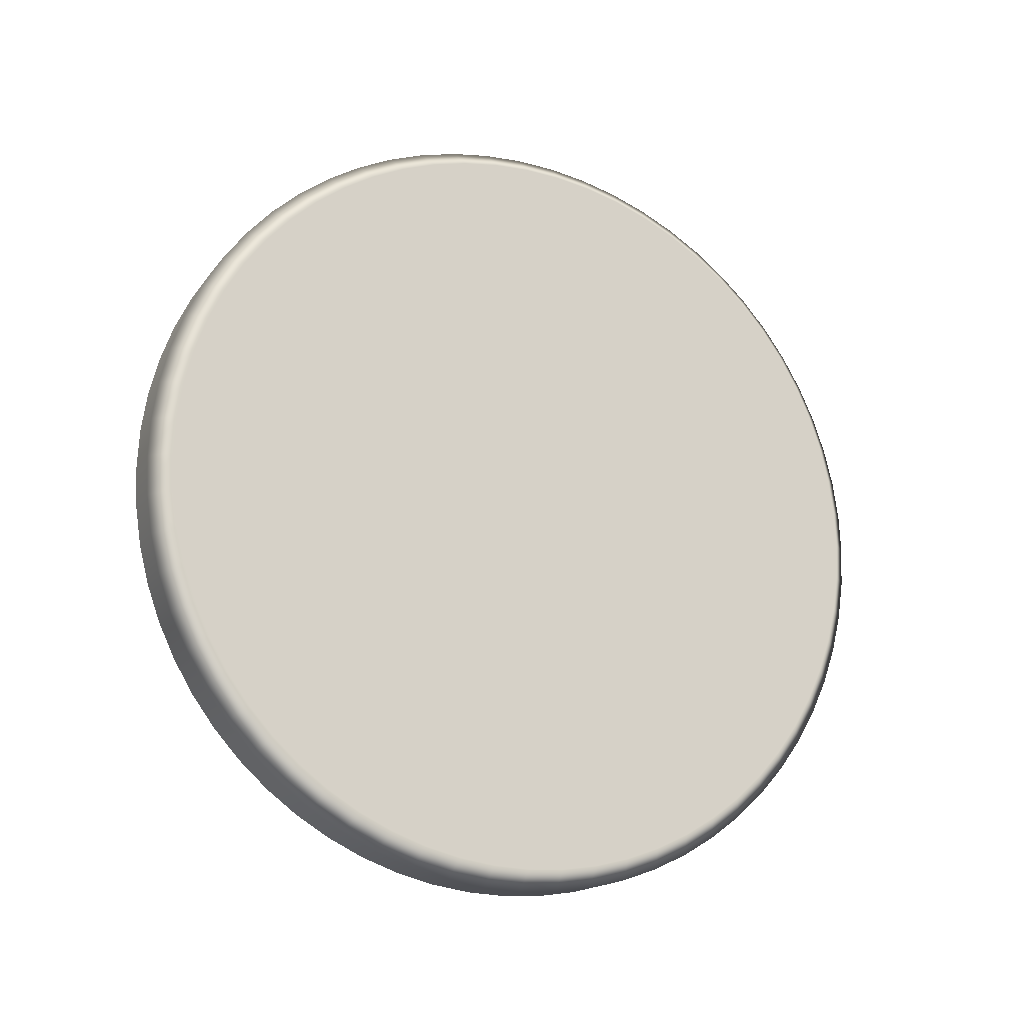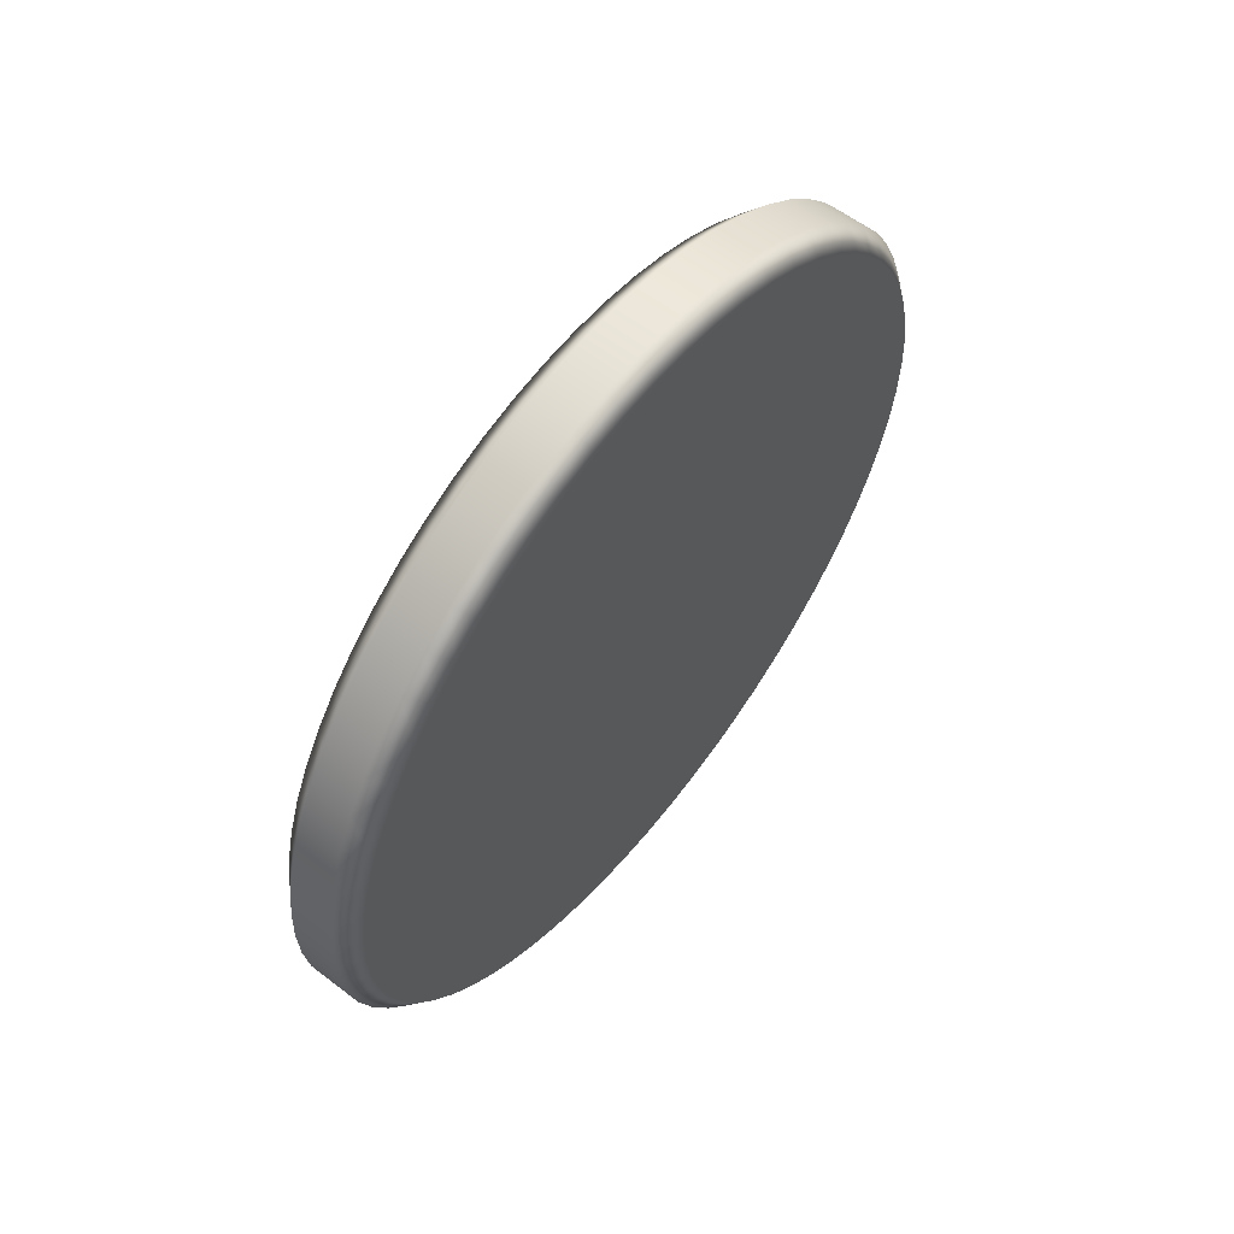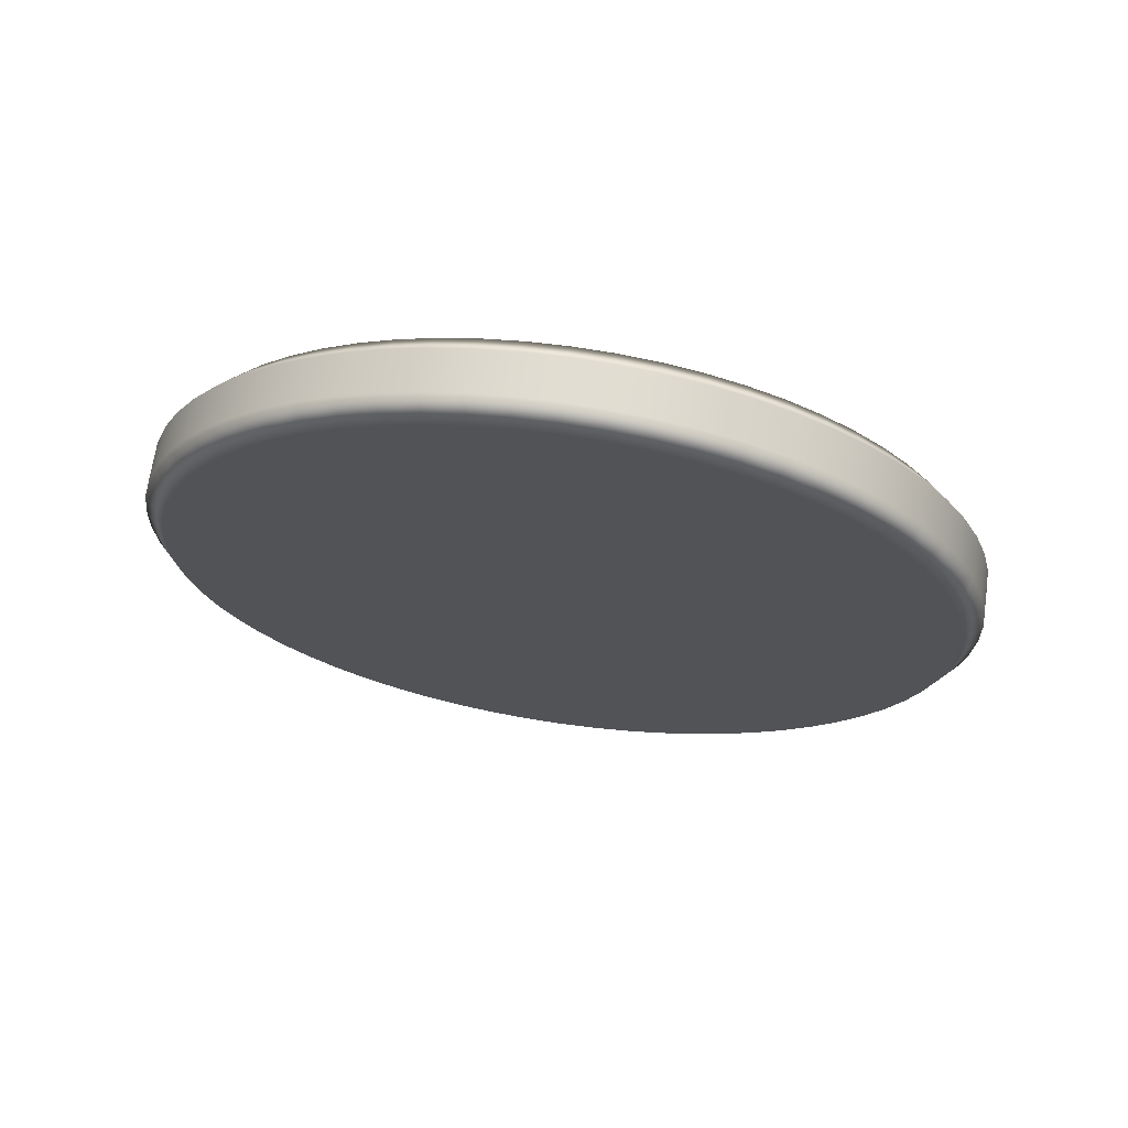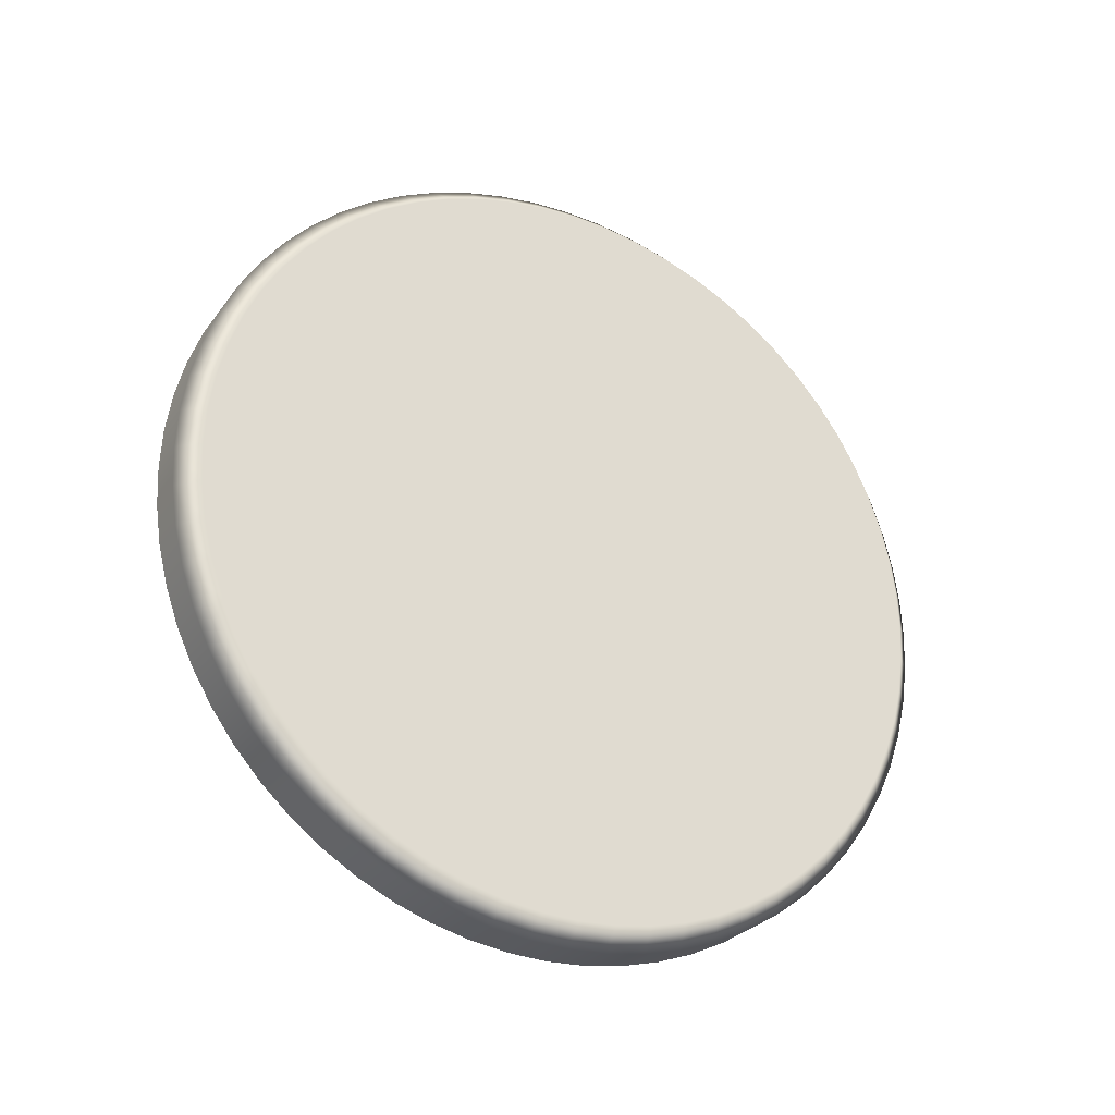
<metadata>
{"format":"obj","ext":"obj","renderer":"f3d","projection":"perspective","resolution":1024,"background":"white","views":[{"elev":-17.0,"azim":-114.9,"up":"+Y"},{"elev":59.3,"azim":-141.9,"up":"+Z"},{"elev":68.4,"azim":98.4,"up":"+Y"},{"elev":-27.9,"azim":61.2,"up":"+Y"}]}
</metadata>
<code>
o Cylinder.003_Cylinder.006
v -0.1 -0 -0.9499
v -0.05 0 -1
v 0.1 -0 -0.9499
v 0.05 -0 -1
v -0.1 -0.09311 -0.9454
v -0.05 -0.09802 -0.9952
v 0.1 -0.09311 -0.9454
v 0.05 -0.09802 -0.9952
v -0.1 -0.1853 -0.9317
v -0.05 -0.1951 -0.9808
v 0.1 -0.1853 -0.9317
v 0.05 -0.1951 -0.9808
v -0.1 -0.2758 -0.909
v -0.05 -0.2903 -0.9569
v 0.1 -0.2758 -0.909
v 0.05 -0.2903 -0.9569
v -0.1 -0.3635 -0.8776
v -0.05 -0.3827 -0.9239
v 0.1 -0.3635 -0.8776
v 0.05 -0.3827 -0.9239
v -0.1 -0.4478 -0.8378
v -0.05 -0.4714 -0.8819
v 0.1 -0.4478 -0.8378
v 0.05 -0.4714 -0.8819
v -0.1 -0.5278 -0.7898
v -0.05 -0.5556 -0.8315
v 0.1 -0.5278 -0.7898
v 0.05 -0.5556 -0.8315
v -0.1 -0.6026 -0.7343
v -0.05 -0.6344 -0.773
v 0.1 -0.6026 -0.7343
v 0.05 -0.6344 -0.773
v -0.1 -0.6717 -0.6717
v -0.05 -0.7071 -0.7071
v 0.1 -0.6717 -0.6717
v 0.05 -0.7071 -0.7071
v -0.1 -0.7343 -0.6026
v -0.05 -0.773 -0.6344
v 0.1 -0.7343 -0.6026
v 0.05 -0.773 -0.6344
v -0.1 -0.7898 -0.5278
v -0.05 -0.8315 -0.5556
v 0.1 -0.7898 -0.5278
v 0.05 -0.8315 -0.5556
v -0.1 -0.8378 -0.4478
v -0.05 -0.8819 -0.4714
v 0.1 -0.8378 -0.4478
v 0.05 -0.8819 -0.4714
v -0.1 -0.8776 -0.3635
v -0.05 -0.9239 -0.3827
v 0.1 -0.8776 -0.3635
v 0.05 -0.9239 -0.3827
v -0.1 -0.909 -0.2758
v -0.05 -0.9569 -0.2903
v 0.1 -0.909 -0.2758
v 0.05 -0.9569 -0.2903
v -0.1 -0.9317 -0.1853
v -0.05 -0.9808 -0.1951
v 0.1 -0.9317 -0.1853
v 0.05 -0.9808 -0.1951
v -0.1 -0.9454 -0.09311
v -0.05 -0.9952 -0.09802
v 0.1 -0.9454 -0.09311
v 0.05 -0.9952 -0.09802
v -0.1 -0.9499 0
v -0.05 -1 0
v 0.1 -0.9499 0
v 0.05 -1 0
v -0.1 -0.9454 0.09311
v -0.05 -0.9952 0.09802
v 0.1 -0.9454 0.09311
v 0.05 -0.9952 0.09802
v -0.1 -0.9317 0.1853
v -0.05 -0.9808 0.1951
v 0.1 -0.9317 0.1853
v 0.05 -0.9808 0.1951
v -0.1 -0.909 0.2758
v -0.05 -0.9569 0.2903
v 0.1 -0.909 0.2758
v 0.05 -0.9569 0.2903
v -0.1 -0.8776 0.3635
v -0.05 -0.9239 0.3827
v 0.1 -0.8776 0.3635
v 0.05 -0.9239 0.3827
v -0.1 -0.8378 0.4478
v -0.05 -0.8819 0.4714
v 0.1 -0.8378 0.4478
v 0.05 -0.8819 0.4714
v -0.1 -0.7898 0.5278
v -0.05 -0.8315 0.5556
v 0.1 -0.7898 0.5278
v 0.05 -0.8315 0.5556
v -0.1 -0.7343 0.6026
v -0.05 -0.773 0.6344
v 0.1 -0.7343 0.6026
v 0.05 -0.773 0.6344
v -0.1 -0.6717 0.6717
v -0.05 -0.7071 0.7071
v 0.1 -0.6717 0.6717
v 0.05 -0.7071 0.7071
v -0.1 -0.6026 0.7343
v -0.05 -0.6344 0.773
v 0.1 -0.6026 0.7343
v 0.05 -0.6344 0.773
v -0.1 -0.5278 0.7898
v -0.05 -0.5556 0.8315
v 0.1 -0.5278 0.7898
v 0.05 -0.5556 0.8315
v -0.1 -0.4478 0.8378
v -0.05 -0.4714 0.8819
v 0.1 -0.4478 0.8378
v 0.05 -0.4714 0.8819
v -0.1 -0.3635 0.8776
v -0.05 -0.3827 0.9239
v 0.1 -0.3635 0.8776
v 0.05 -0.3827 0.9239
v -0.1 -0.2758 0.909
v -0.05 -0.2903 0.9569
v 0.1 -0.2758 0.909
v 0.05 -0.2903 0.9569
v -0.1 -0.1853 0.9317
v -0.05 -0.1951 0.9808
v 0.1 -0.1853 0.9317
v 0.05 -0.1951 0.9808
v -0.1 -0.09311 0.9454
v -0.05 -0.09802 0.9952
v 0.1 -0.09311 0.9454
v 0.05 -0.09802 0.9952
v -0.1 1e-06 0.9499
v -0.05 1e-06 1
v 0.1 1e-06 0.9499
v 0.05 1e-06 1
v -0.1 0.09311 0.9454
v -0.05 0.09802 0.9952
v 0.1 0.09311 0.9454
v 0.05 0.09802 0.9952
v -0.1 0.1853 0.9317
v -0.05 0.1951 0.9808
v 0.1 0.1853 0.9317
v 0.05 0.1951 0.9808
v -0.1 0.2758 0.909
v -0.05 0.2903 0.9569
v 0.1 0.2758 0.909
v 0.05 0.2903 0.9569
v -0.1 0.3635 0.8776
v -0.05 0.3827 0.9239
v 0.1 0.3635 0.8776
v 0.05 0.3827 0.9239
v -0.1 0.4478 0.8378
v -0.05 0.4714 0.8819
v 0.1 0.4478 0.8378
v 0.05 0.4714 0.8819
v -0.1 0.5278 0.7898
v -0.05 0.5556 0.8315
v 0.1 0.5278 0.7898
v 0.05 0.5556 0.8315
v -0.1 0.6026 0.7343
v -0.05 0.6344 0.773
v 0.1 0.6026 0.7343
v 0.05 0.6344 0.773
v -0.1 0.6717 0.6717
v -0.05 0.7071 0.7071
v 0.1 0.6717 0.6717
v 0.05 0.7071 0.7071
v -0.1 0.7343 0.6026
v -0.05 0.773 0.6344
v 0.1 0.7343 0.6026
v 0.05 0.773 0.6344
v -0.1 0.7898 0.5278
v -0.05 0.8315 0.5556
v 0.1 0.7898 0.5278
v 0.05 0.8315 0.5556
v -0.1 0.8378 0.4478
v -0.05 0.8819 0.4714
v 0.1 0.8378 0.4478
v 0.05 0.8819 0.4714
v -0.1 0.8776 0.3635
v -0.05 0.9239 0.3827
v 0.1 0.8776 0.3635
v 0.05 0.9239 0.3827
v -0.1 0.909 0.2758
v -0.05 0.9569 0.2903
v 0.1 0.909 0.2758
v 0.05 0.9569 0.2903
v -0.1 0.9317 0.1853
v -0.05 0.9808 0.1951
v 0.1 0.9317 0.1853
v 0.05 0.9808 0.1951
v -0.1 0.9454 0.09311
v -0.05 0.9952 0.09802
v 0.1 0.9454 0.09311
v 0.05 0.9952 0.09802
v -0.1 0.9499 0
v -0.05 1 0
v 0.1 0.9499 0
v 0.05 1 0
v -0.1 0.9454 -0.09311
v -0.05 0.9952 -0.09802
v 0.1 0.9454 -0.09311
v 0.05 0.9952 -0.09802
v -0.1 0.9317 -0.1853
v -0.05 0.9808 -0.1951
v 0.1 0.9317 -0.1853
v 0.05 0.9808 -0.1951
v -0.1 0.909 -0.2758
v -0.05 0.9569 -0.2903
v 0.1 0.909 -0.2758
v 0.05 0.9569 -0.2903
v -0.1 0.8776 -0.3635
v -0.05 0.9239 -0.3827
v 0.1 0.8776 -0.3635
v 0.05 0.9239 -0.3827
v -0.1 0.8378 -0.4478
v -0.05 0.8819 -0.4714
v 0.1 0.8378 -0.4478
v 0.05 0.8819 -0.4714
v -0.1 0.7898 -0.5278
v -0.05 0.8315 -0.5556
v 0.1 0.7898 -0.5278
v 0.05 0.8315 -0.5556
v -0.1 0.7343 -0.6026
v -0.05 0.773 -0.6344
v 0.1 0.7343 -0.6026
v 0.05 0.773 -0.6344
v -0.1 0.6717 -0.6717
v -0.05 0.7071 -0.7071
v 0.1 0.6717 -0.6717
v 0.05 0.7071 -0.7071
v -0.1 0.6026 -0.7343
v -0.05 0.6344 -0.773
v 0.1 0.6026 -0.7343
v 0.05 0.6344 -0.773
v -0.1 0.5278 -0.7898
v -0.05 0.5556 -0.8315
v 0.1 0.5278 -0.7898
v 0.05 0.5556 -0.8315
v -0.1 0.4478 -0.8378
v -0.05 0.4714 -0.8819
v 0.1 0.4478 -0.8378
v 0.05 0.4714 -0.8819
v -0.1 0.3635 -0.8776
v -0.05 0.3827 -0.9239
v 0.1 0.3635 -0.8776
v 0.05 0.3827 -0.9239
v -0.1 0.2758 -0.909
v -0.05 0.2903 -0.9569
v 0.1 0.2758 -0.909
v 0.05 0.2903 -0.9569
v -0.1 0.1853 -0.9317
v -0.05 0.1951 -0.9808
v 0.1 0.1853 -0.9317
v 0.05 0.1951 -0.9808
v -0.1 0.09311 -0.9454
v -0.05 0.09802 -0.9952
v 0.1 0.09311 -0.9454
v 0.05 0.09802 -0.9952
f 256 2 254
f 12 14 10
f 16 18 14
f 20 22 18
f 24 26 22
f 28 30 26
f 32 34 30
f 36 38 34
f 40 42 38
f 44 46 42
f 48 50 46
f 52 54 50
f 56 58 54
f 60 62 58
f 64 66 62
f 68 70 66
f 72 74 70
f 76 78 74
f 80 82 78
f 84 86 82
f 88 90 86
f 92 94 90
f 96 98 94
f 100 102 98
f 104 106 102
f 108 110 106
f 112 114 110
f 116 118 114
f 120 122 118
f 124 126 122
f 128 130 126
f 132 134 130
f 136 138 134
f 140 142 138
f 144 146 142
f 148 150 146
f 152 154 150
f 156 158 154
f 160 162 158
f 164 166 162
f 168 170 166
f 172 174 170
f 176 178 174
f 180 182 178
f 184 186 182
f 188 190 186
f 192 194 190
f 196 198 194
f 200 202 198
f 204 206 202
f 208 210 206
f 212 214 210
f 216 218 214
f 220 222 218
f 224 226 222
f 228 230 226
f 232 234 230
f 236 238 234
f 240 242 238
f 244 246 242
f 248 250 246
f 252 254 250
f 8 10 6
f 139 75 11
f 4 6 2
f 6 1 2
f 8 3 7
f 6 9 5
f 8 11 12
f 10 13 9
f 12 15 16
f 14 17 13
f 16 19 20
f 18 21 17
f 20 23 24
f 22 25 21
f 24 27 28
f 26 29 25
f 28 31 32
f 34 29 30
f 36 31 35
f 34 37 33
f 36 39 40
f 38 41 37
f 40 43 44
f 46 41 42
f 48 43 47
f 50 45 46
f 52 47 51
f 50 53 49
f 52 55 56
f 58 53 54
f 60 55 59
f 62 57 58
f 64 59 63
f 62 65 61
f 64 67 68
f 70 65 66
f 72 67 71
f 70 73 69
f 72 75 76
f 74 77 73
f 76 79 80
f 82 77 78
f 84 79 83
f 82 85 81
f 84 87 88
f 86 89 85
f 88 91 92
f 94 89 90
f 96 91 95
f 98 93 94
f 100 95 99
f 98 101 97
f 100 103 104
f 102 105 101
f 104 107 108
f 110 105 106
f 112 107 111
f 110 113 109
f 112 115 116
f 118 113 114
f 120 115 119
f 122 117 118
f 124 119 123
f 126 121 122
f 128 123 127
f 130 125 126
f 132 127 131
f 130 133 129
f 132 135 136
f 134 137 133
f 136 139 140
f 138 141 137
f 140 143 144
f 146 141 142
f 148 143 147
f 150 145 146
f 152 147 151
f 150 153 149
f 152 155 156
f 154 157 153
f 156 159 160
f 158 161 157
f 160 163 164
f 162 165 161
f 164 167 168
f 170 165 166
f 172 167 171
f 174 169 170
f 176 171 175
f 174 177 173
f 176 179 180
f 182 177 178
f 184 179 183
f 186 181 182
f 188 183 187
f 190 185 186
f 192 187 191
f 194 189 190
f 196 191 195
f 198 193 194
f 200 195 199
f 202 197 198
f 204 199 203
f 206 201 202
f 208 203 207
f 210 205 206
f 212 207 211
f 210 213 209
f 212 215 216
f 218 213 214
f 216 219 220
f 222 217 218
f 224 219 223
f 226 221 222
f 228 223 227
f 230 225 226
f 232 227 231
f 230 233 229
f 232 235 236
f 234 237 233
f 236 239 240
f 242 237 238
f 244 239 243
f 242 245 241
f 244 247 248
f 250 245 246
f 252 247 251
f 254 249 250
f 256 251 255
f 2 253 254
f 4 255 3
f 125 189 253
f 256 4 2
f 12 16 14
f 16 20 18
f 20 24 22
f 24 28 26
f 28 32 30
f 32 36 34
f 36 40 38
f 40 44 42
f 44 48 46
f 48 52 50
f 52 56 54
f 56 60 58
f 60 64 62
f 64 68 66
f 68 72 70
f 72 76 74
f 76 80 78
f 80 84 82
f 84 88 86
f 88 92 90
f 92 96 94
f 96 100 98
f 100 104 102
f 104 108 106
f 108 112 110
f 112 116 114
f 116 120 118
f 120 124 122
f 124 128 126
f 128 132 130
f 132 136 134
f 136 140 138
f 140 144 142
f 144 148 146
f 148 152 150
f 152 156 154
f 156 160 158
f 160 164 162
f 164 168 166
f 168 172 170
f 172 176 174
f 176 180 178
f 180 184 182
f 184 188 186
f 188 192 190
f 192 196 194
f 196 200 198
f 200 204 202
f 204 208 206
f 208 212 210
f 212 216 214
f 216 220 218
f 220 224 222
f 224 228 226
f 228 232 230
f 232 236 234
f 236 240 238
f 240 244 242
f 244 248 246
f 248 252 250
f 252 256 254
f 8 12 10
f 11 7 3
f 3 255 11
f 255 251 11
f 251 247 243
f 243 239 235
f 235 231 227
f 227 223 235
f 223 219 235
f 219 215 211
f 211 207 203
f 203 199 187
f 199 195 187
f 195 191 187
f 187 183 171
f 183 179 171
f 179 175 171
f 171 167 155
f 167 163 155
f 163 159 155
f 155 151 147
f 147 143 155
f 143 139 155
f 139 135 131
f 131 127 139
f 127 123 139
f 123 119 107
f 119 115 107
f 115 111 107
f 107 103 91
f 103 99 91
f 99 95 91
f 91 87 83
f 83 79 75
f 75 71 67
f 67 63 75
f 63 59 75
f 59 55 51
f 51 47 43
f 43 39 27
f 39 35 27
f 35 31 27
f 27 23 19
f 19 15 11
f 251 243 11
f 243 235 11
f 219 211 235
f 211 203 235
f 91 83 107
f 83 75 107
f 59 51 75
f 51 43 75
f 27 19 11
f 203 187 171
f 171 155 139
f 139 123 107
f 43 27 75
f 27 11 75
f 11 235 203
f 203 171 11
f 171 139 11
f 139 107 75
f 4 8 6
f 6 5 1
f 8 4 3
f 6 10 9
f 8 7 11
f 10 14 13
f 12 11 15
f 14 18 17
f 16 15 19
f 18 22 21
f 20 19 23
f 22 26 25
f 24 23 27
f 26 30 29
f 28 27 31
f 34 33 29
f 36 32 31
f 34 38 37
f 36 35 39
f 38 42 41
f 40 39 43
f 46 45 41
f 48 44 43
f 50 49 45
f 52 48 47
f 50 54 53
f 52 51 55
f 58 57 53
f 60 56 55
f 62 61 57
f 64 60 59
f 62 66 65
f 64 63 67
f 70 69 65
f 72 68 67
f 70 74 73
f 72 71 75
f 74 78 77
f 76 75 79
f 82 81 77
f 84 80 79
f 82 86 85
f 84 83 87
f 86 90 89
f 88 87 91
f 94 93 89
f 96 92 91
f 98 97 93
f 100 96 95
f 98 102 101
f 100 99 103
f 102 106 105
f 104 103 107
f 110 109 105
f 112 108 107
f 110 114 113
f 112 111 115
f 118 117 113
f 120 116 115
f 122 121 117
f 124 120 119
f 126 125 121
f 128 124 123
f 130 129 125
f 132 128 127
f 130 134 133
f 132 131 135
f 134 138 137
f 136 135 139
f 138 142 141
f 140 139 143
f 146 145 141
f 148 144 143
f 150 149 145
f 152 148 147
f 150 154 153
f 152 151 155
f 154 158 157
f 156 155 159
f 158 162 161
f 160 159 163
f 162 166 165
f 164 163 167
f 170 169 165
f 172 168 167
f 174 173 169
f 176 172 171
f 174 178 177
f 176 175 179
f 182 181 177
f 184 180 179
f 186 185 181
f 188 184 183
f 190 189 185
f 192 188 187
f 194 193 189
f 196 192 191
f 198 197 193
f 200 196 195
f 202 201 197
f 204 200 199
f 206 205 201
f 208 204 203
f 210 209 205
f 212 208 207
f 210 214 213
f 212 211 215
f 218 217 213
f 216 215 219
f 222 221 217
f 224 220 219
f 226 225 221
f 228 224 223
f 230 229 225
f 232 228 227
f 230 234 233
f 232 231 235
f 234 238 237
f 236 235 239
f 242 241 237
f 244 240 239
f 242 246 245
f 244 243 247
f 250 249 245
f 252 248 247
f 254 253 249
f 256 252 251
f 2 1 253
f 4 256 255
f 253 1 5
f 5 9 253
f 9 13 253
f 13 17 21
f 21 25 29
f 29 33 37
f 37 41 45
f 45 49 61
f 49 53 61
f 53 57 61
f 61 65 69
f 69 73 61
f 73 77 61
f 77 81 93
f 81 85 93
f 85 89 93
f 93 97 101
f 101 105 109
f 109 113 117
f 117 121 125
f 125 129 133
f 133 137 125
f 137 141 125
f 141 145 157
f 145 149 157
f 149 153 157
f 157 161 165
f 165 169 173
f 173 177 181
f 181 185 173
f 185 189 173
f 189 193 197
f 197 201 205
f 205 209 213
f 213 217 221
f 221 225 229
f 229 233 221
f 233 237 221
f 237 241 253
f 241 245 253
f 245 249 253
f 13 21 253
f 21 29 253
f 29 37 45
f 93 101 125
f 101 109 125
f 109 117 125
f 157 165 189
f 165 173 189
f 189 197 205
f 205 213 221
f 29 45 61
f 61 77 125
f 77 93 125
f 125 141 157
f 189 205 253
f 205 221 253
f 221 237 253
f 253 29 125
f 29 61 125
f 125 157 189

</code>
